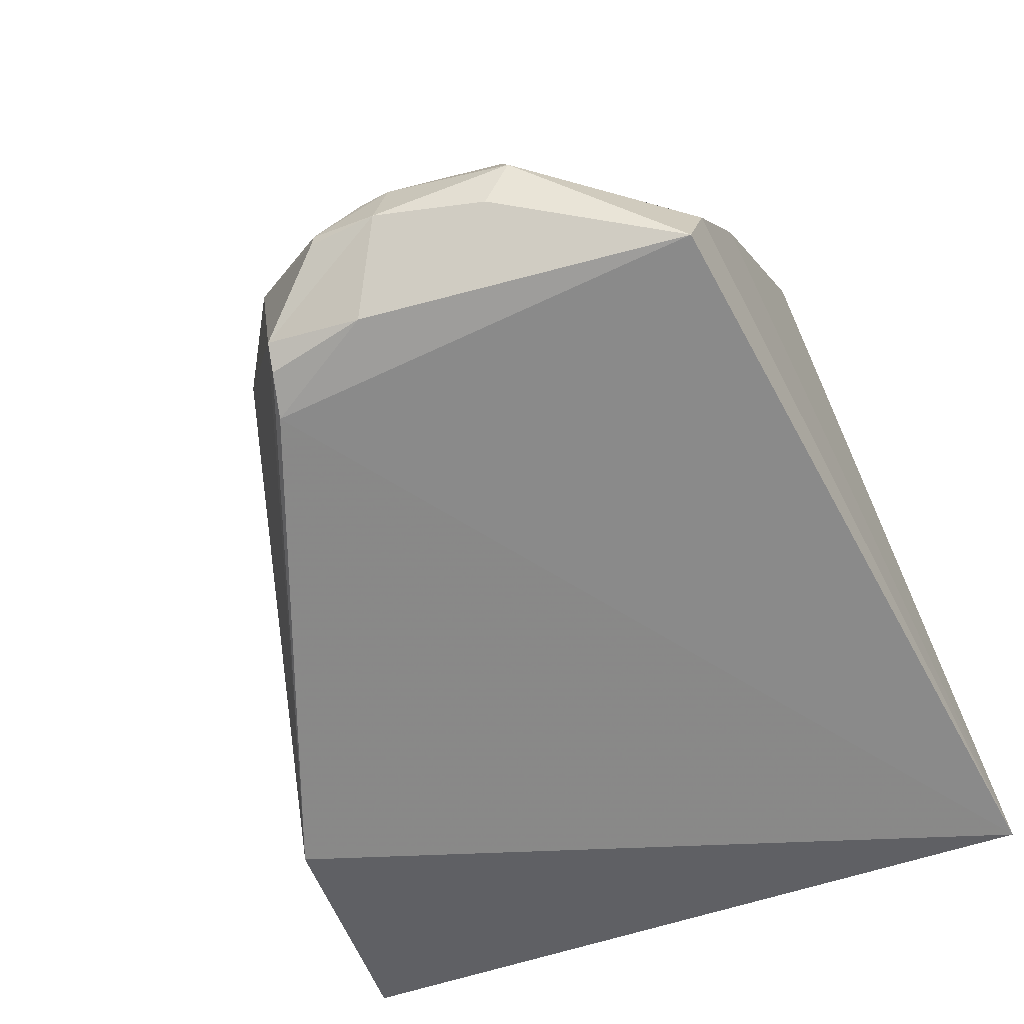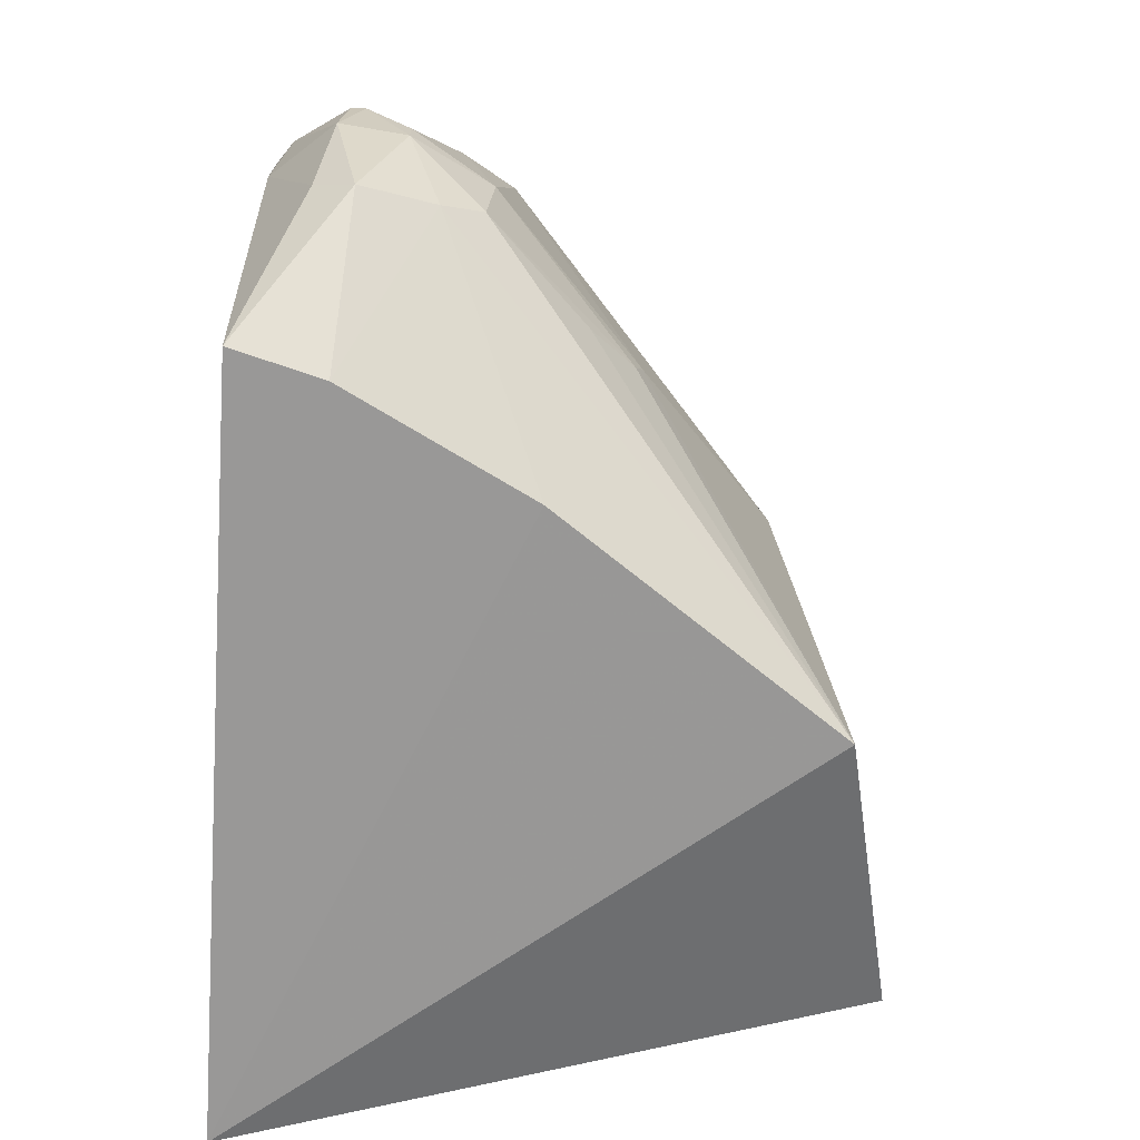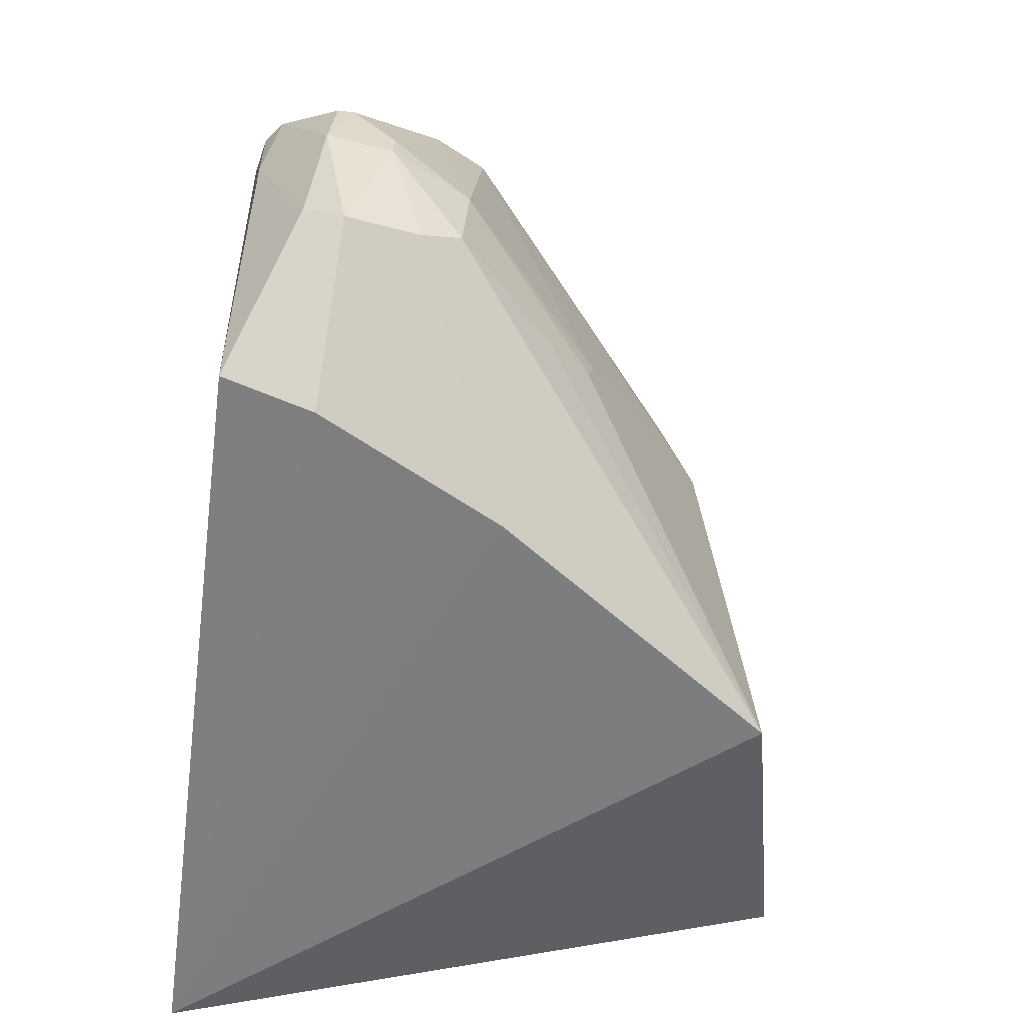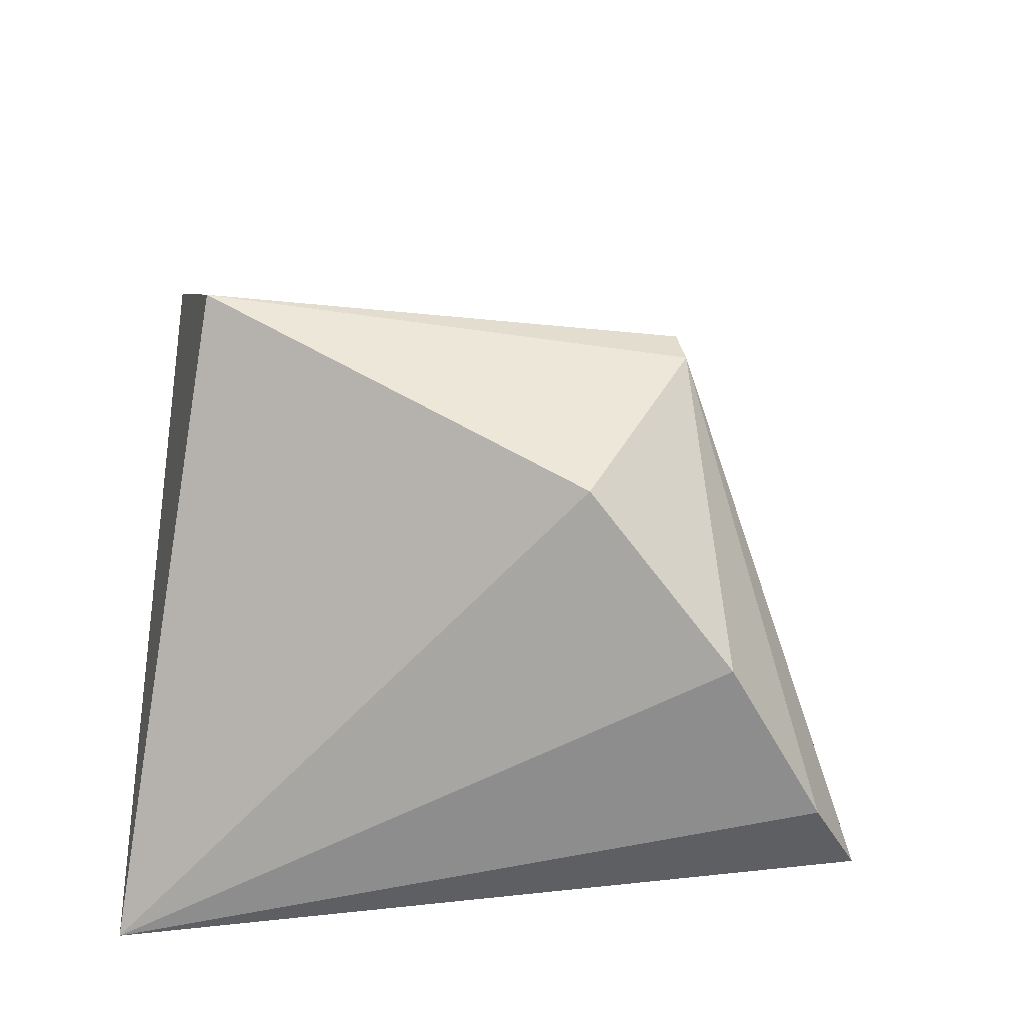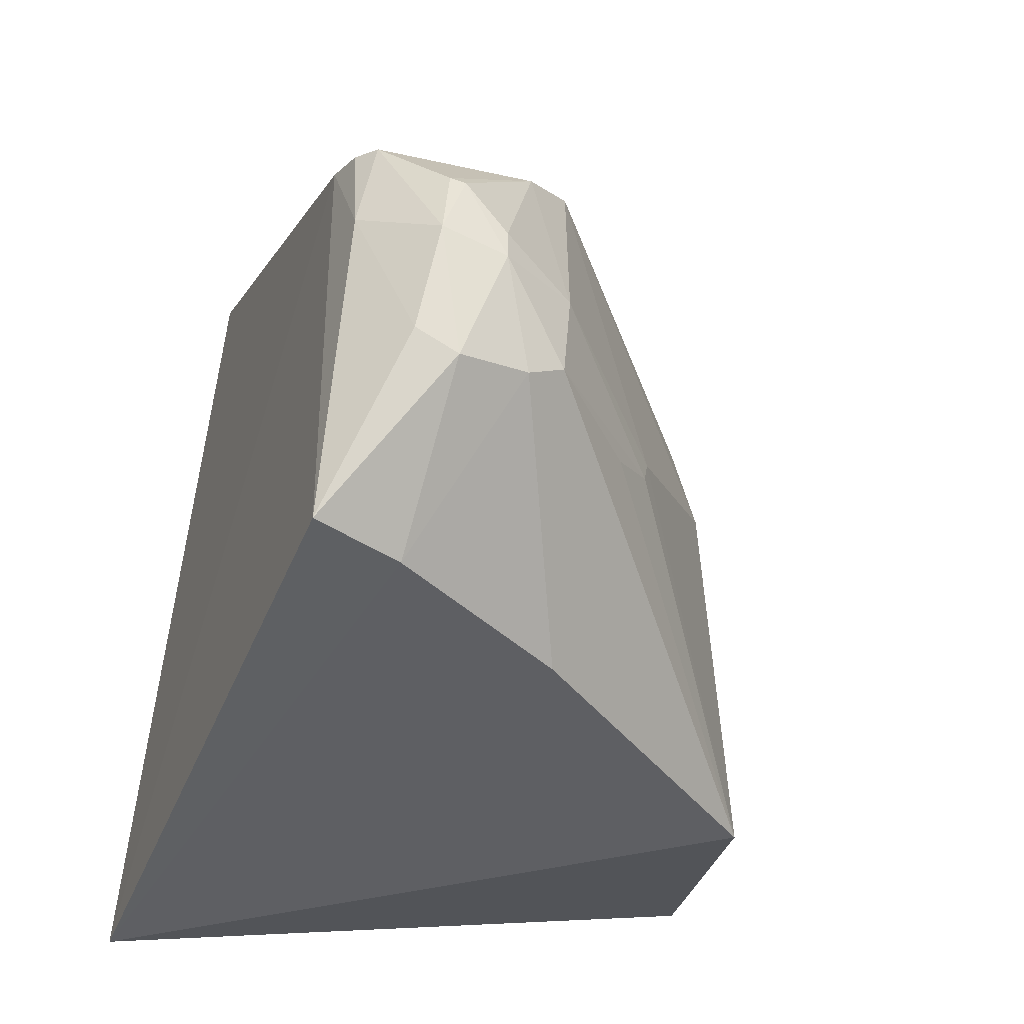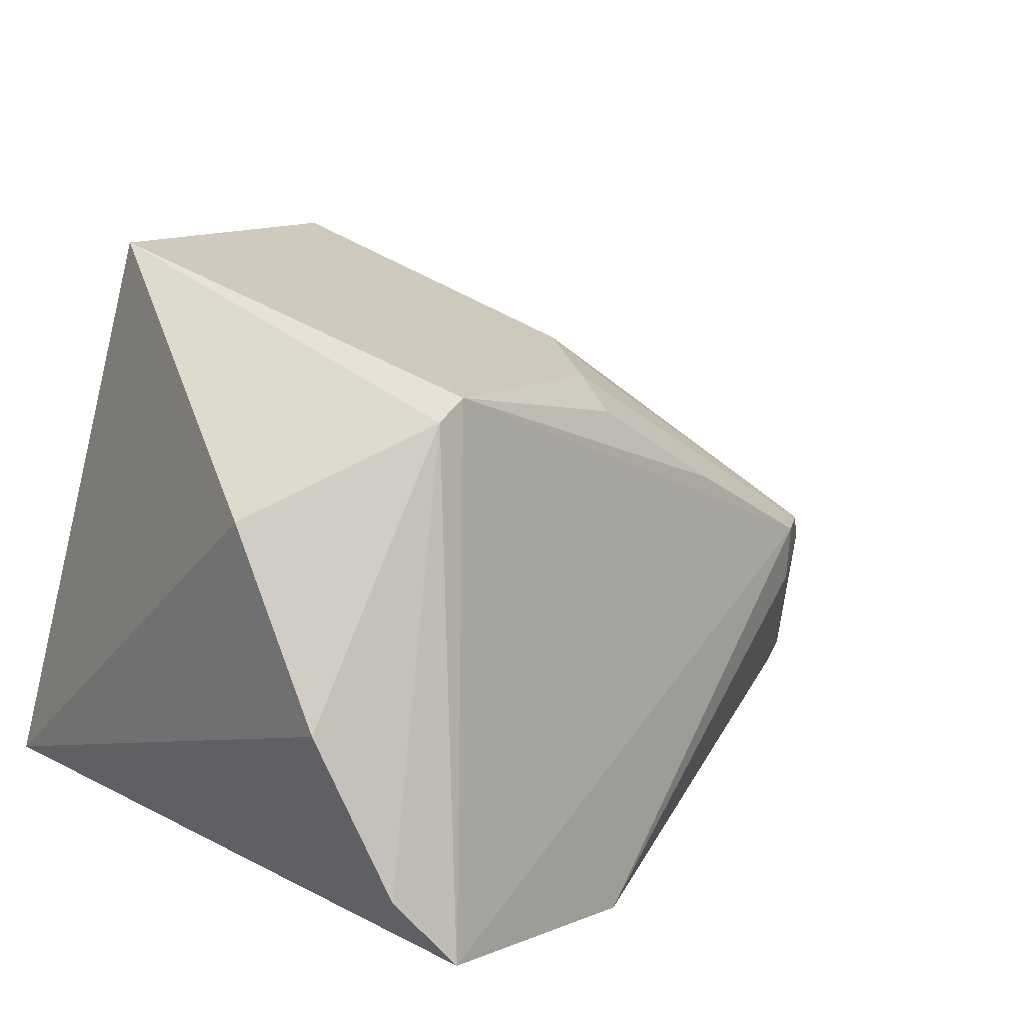
<metadata>
{"format":"obj","ext":"obj","renderer":"f3d","projection":"perspective","resolution":1024,"background":"white","views":[{"elev":-63.1,"azim":-62.0,"up":"+Z"},{"elev":-68.7,"azim":-94.1,"up":"+Y"},{"elev":-59.3,"azim":-97.7,"up":"+Y"},{"elev":18.4,"azim":94.0,"up":"+Z"},{"elev":-40.7,"azim":-111.1,"up":"+Y"},{"elev":26.4,"azim":140.0,"up":"+Z"}]}
</metadata>
<code>
v -0.0101 0.05203 0.09642
v 0.009152 0.00827 0.05073
v 0.003199 0.0671 0.05651
v -0.05438 0.04342 0.0497
v -0.02718 0.007852 0.09539
v -0.01757 0.06277 0.04986
v 0.007715 0.04579 0.0888
v -0.05614 0.04621 0.06893
v -0.05273 0.008827 0.05042
v 0.008947 0.05686 0.07506
v -0.002537 0.01523 0.101
v -0.03315 0.03628 0.09071
v -0.05264 0.04865 0.06453
v -0.05101 0.008168 0.05765
v -0.06369 0.03028 0.0558
v 0.006948 0.06391 0.06251
v -0.007064 0.05286 0.09544
v -0.04828 0.0252 0.0787
v -0.02842 0.04551 0.09131
v -0.05966 0.04157 0.05167
v -0.05313 0.04843 0.06951
v -0.0434 0.007883 0.07246
v -0.06176 0.01953 0.05802
v -0.04756 0.02738 0.0793
v -0.0344 0.04241 0.0881
v -0.05776 0.04214 0.05037
v -0.0592 0.04369 0.06473
v -0.05846 0.0342 0.05051
v -0.02907 0.04819 0.08857
v -0.05312 0.04677 0.07104
v -0.06092 0.02193 0.05484
v -0.06037 0.02094 0.06393
v -0.05985 0.03012 0.06758
v -0.06381 0.03561 0.05755
v -0.0407 0.04888 0.07899
v -0.0596 0.02307 0.0671
v -0.06333 0.02944 0.06115
v -0.06369 0.03581 0.0563
v -0.05159 0.02311 0.0751
v -0.06332 0.03191 0.06113
f 6 3 2
f 6 2 4
f 9 4 2
f 10 7 2
f 11 5 2
f 11 2 7
f 11 1 5
f 14 9 2
f 16 10 2
f 16 2 3
f 17 7 10
f 17 11 7
f 17 1 11
f 17 10 16
f 17 16 3
f 17 3 1
f 19 12 5
f 19 5 1
f 20 13 6
f 21 3 6
f 21 6 13
f 21 1 3
f 21 13 8
f 22 14 2
f 22 2 5
f 23 9 14
f 24 12 8
f 24 18 5
f 24 5 12
f 25 19 8
f 25 8 12
f 25 12 19
f 26 20 6
f 26 6 4
f 27 8 13
f 27 13 20
f 28 15 20
f 28 20 26
f 28 26 4
f 28 4 9
f 29 19 1
f 30 21 8
f 30 8 19
f 31 23 15
f 31 9 23
f 31 28 9
f 31 15 28
f 32 23 14
f 32 14 22
f 32 22 5
f 33 24 8
f 33 18 24
f 33 8 27
f 35 29 1
f 35 1 21
f 35 21 30
f 35 30 19
f 35 19 29
f 36 32 5
f 36 18 33
f 37 15 23
f 37 23 32
f 37 34 15
f 37 32 36
f 37 36 33
f 38 34 27
f 38 27 20
f 38 20 15
f 38 15 34
f 39 36 5
f 39 5 18
f 39 18 36
f 40 37 33
f 40 33 27
f 40 27 34
f 40 34 37

</code>
